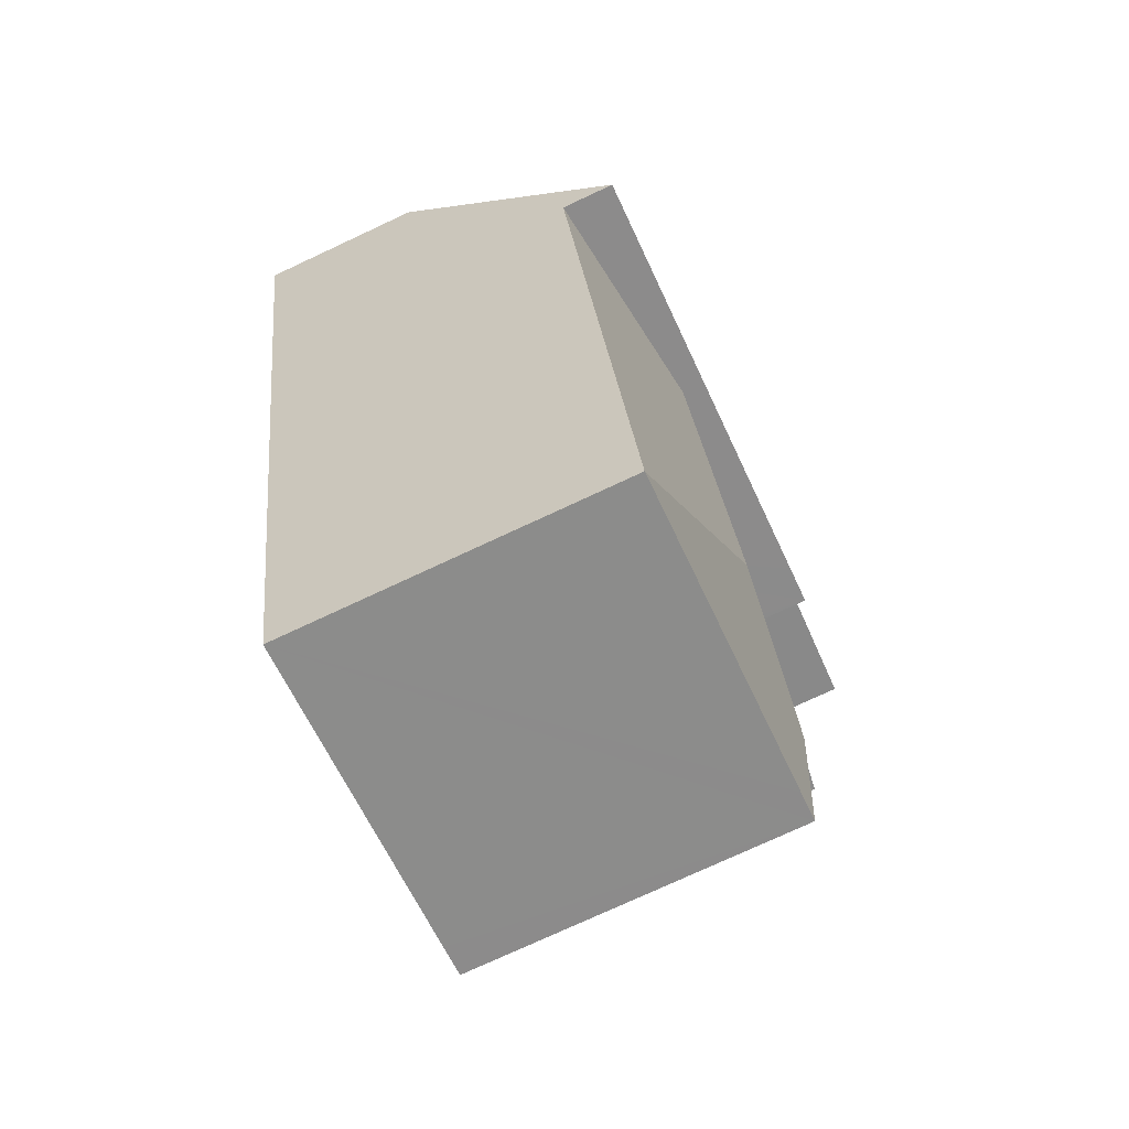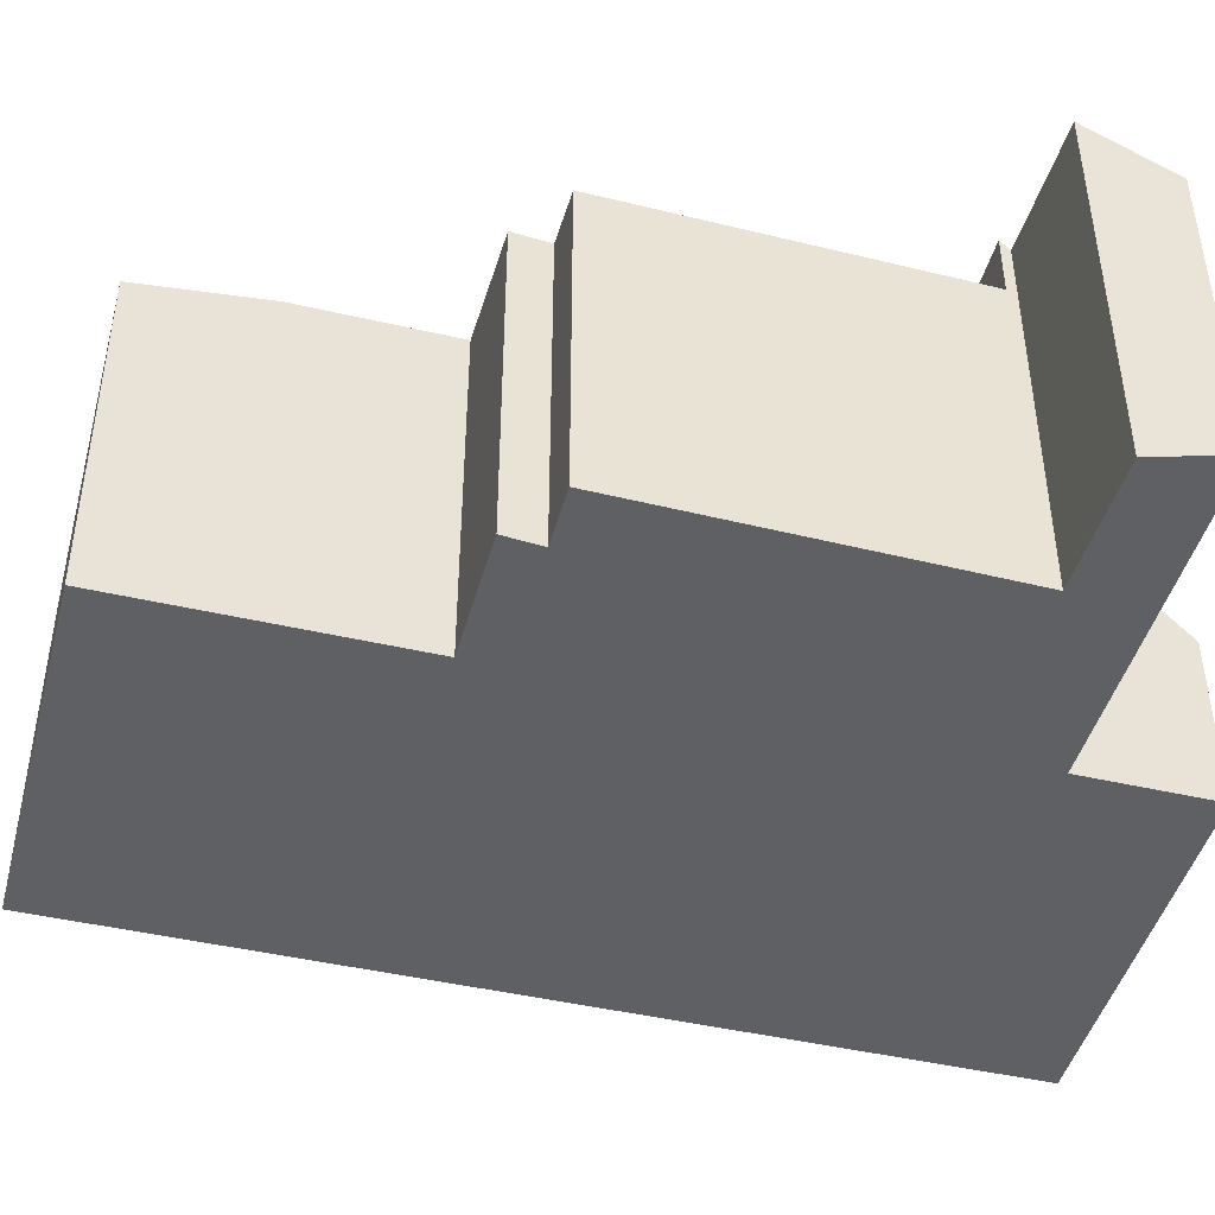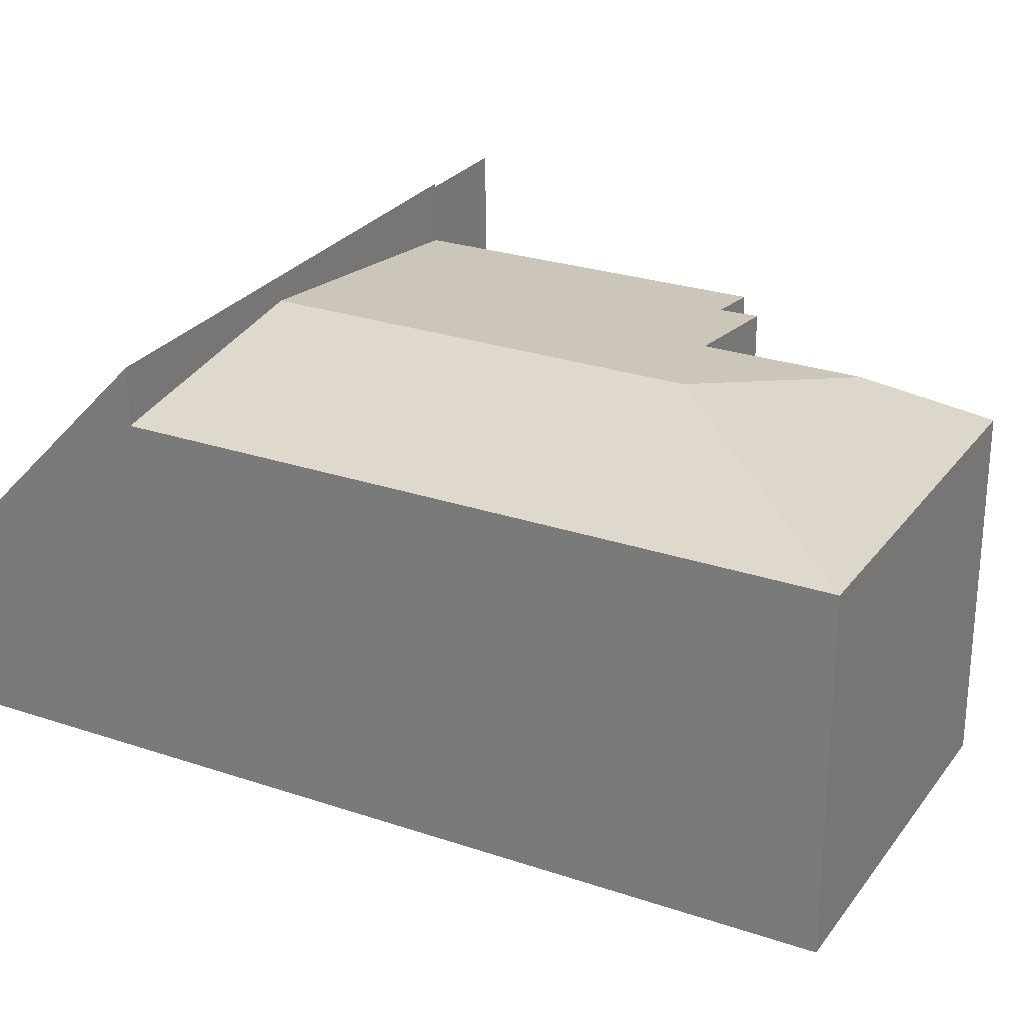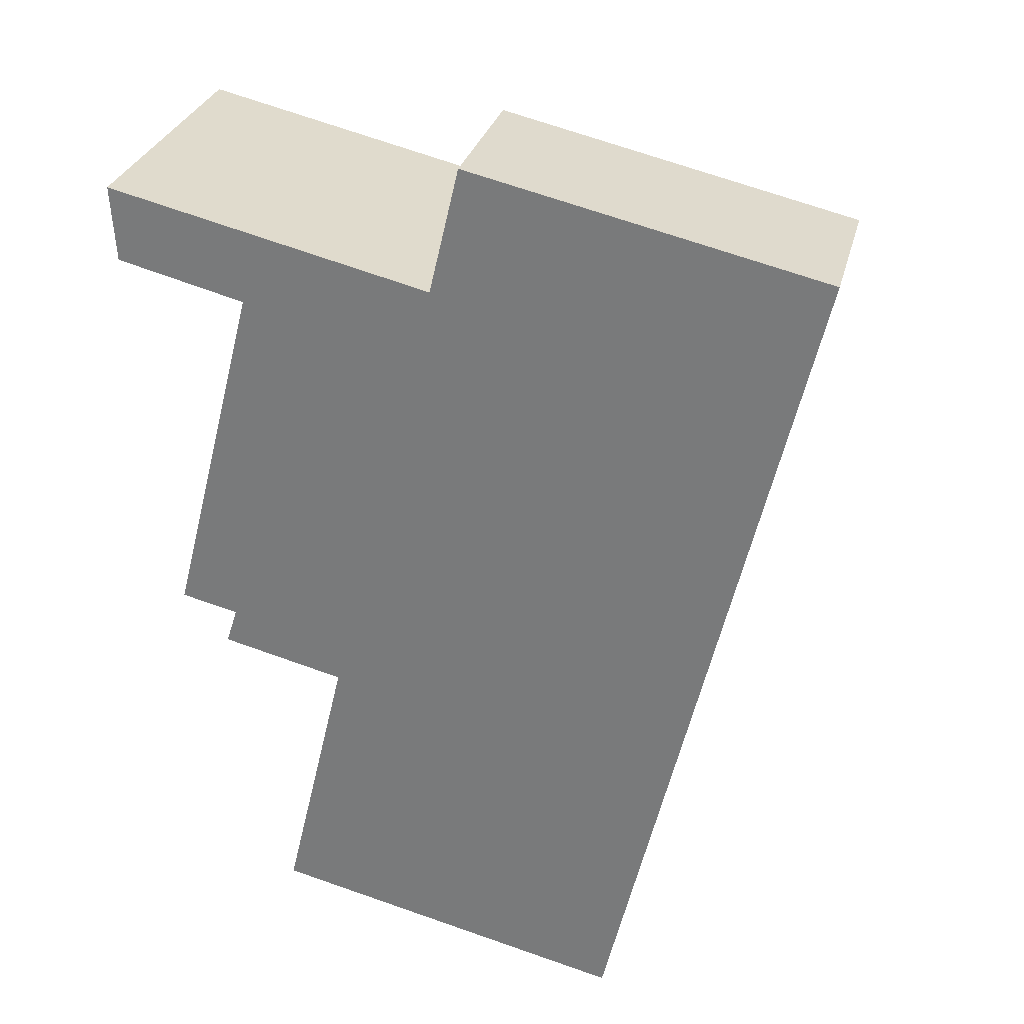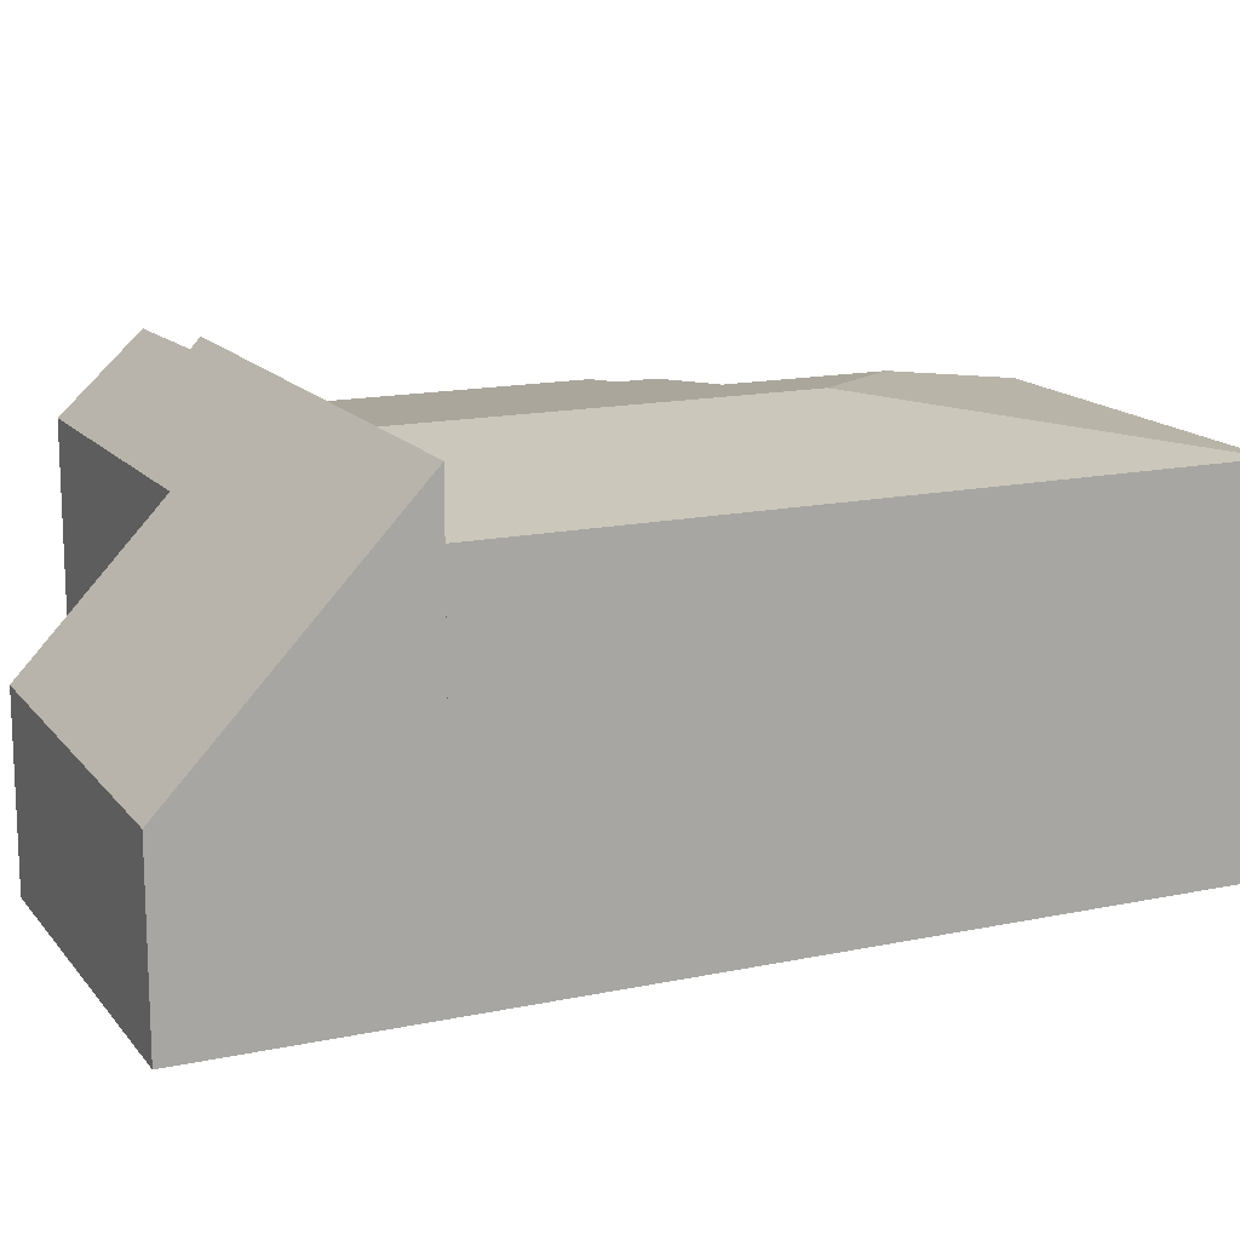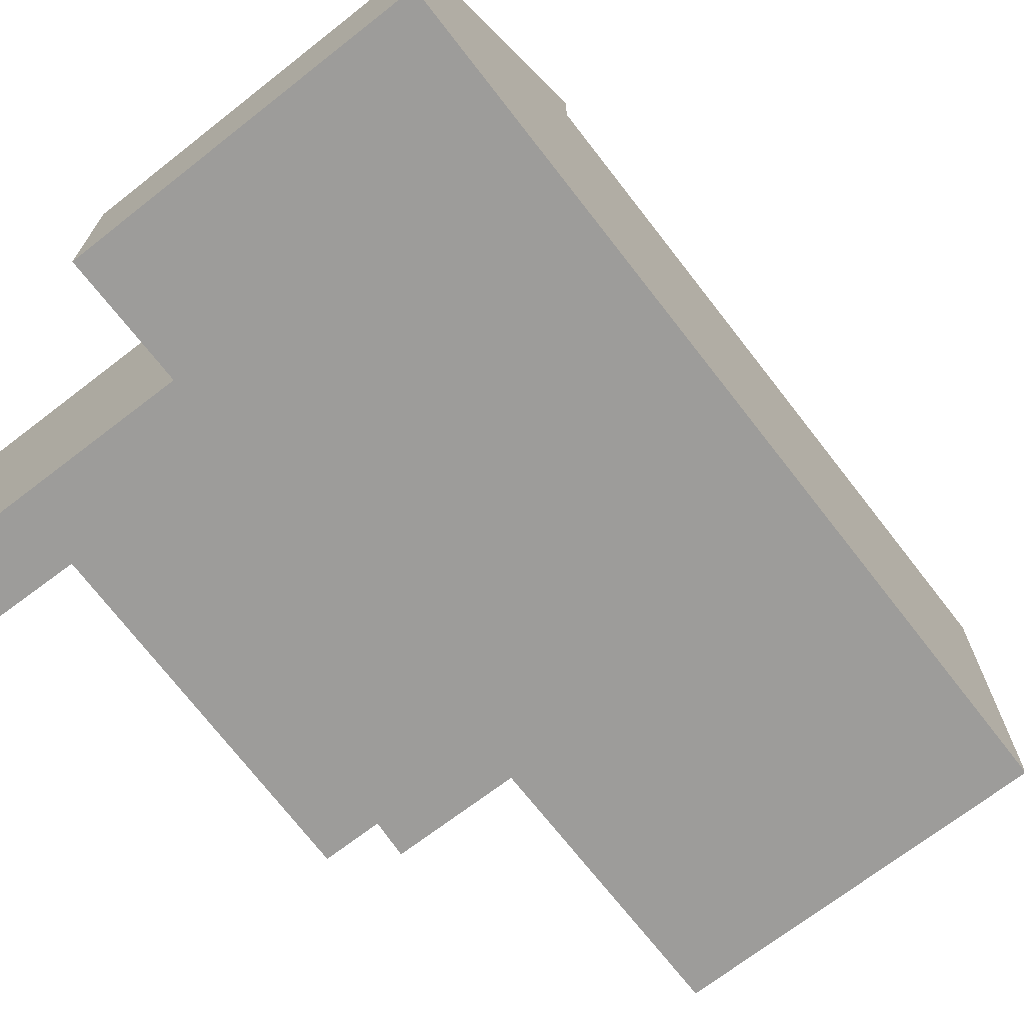
<metadata>
{"format":"obj","ext":"obj","renderer":"f3d","projection":"perspective","resolution":1024,"background":"white","views":[{"elev":-75.5,"azim":115.0,"up":"+Z"},{"elev":-45.1,"azim":-91.8,"up":"+Y"},{"elev":26.7,"azim":131.2,"up":"+Y"},{"elev":29.3,"azim":13.9,"up":"+Z"},{"elev":14.8,"azim":78.6,"up":"+Y"},{"elev":-70.0,"azim":51.0,"up":"+Y"}]}
</metadata>
<code>
v  5.943 6.792 -10.92
v  12.15 6.224 -4.41
v  9.335 6.224 -16.38
v  7.719 6.792 -3.378
v  8.601 6.224 -16.21
v  3.316 6.224 -14.98
v  3.26 6.514 -12.58
v  2.726 6.224 -14.85
v  2.387 6.109 -2.136
v  1.709 6.212 -8.595
v  0.804 6.096 -8.383
v  1.858 6.231 -8.63
v  3.91 6.514 -9.829
v  1.648 6.224 -9.288
v  3.187 6.212 -2.323
v  12.15 2.7e-16 -4.41
v  2.387 1.308e-16 -2.136
v  3.187 1.422e-16 -2.323
v  7.719 2.068e-16 -3.378
v  9.335 1.003e-15 -16.38
v  8.601 9.924e-16 -16.21
v  3.316 9.174e-16 -14.98
v  2.726 9.09e-16 -14.85
v  3.91 6.019e-16 -9.829
v  1.648 5.687e-16 -9.288
v  1.858 5.284e-16 -8.63
v  0.804 5.133e-16 -8.383
v  1.709 5.263e-16 -8.595
v  3.26 7.705e-16 -12.58
v  0 5.632 3.449e-16
v  2.43 7.071 -1.968
v  0.089 7.027 -1.38
v  3.535 5.651 -0.842
v  3.187 7.254 -2.323
v  7.719 7.254 -3.378
v  5.934 5.664 -1.413
v  6.484 3.133 0.924
v  12.15 7.254 -4.41
v  13.06 3.101 -0.575
v  2.387 7.254 -2.136
v  6.484 -5.658e-17 0.924
v  13.06 3.521e-17 -0.575
v  0 0 0
v  5.934 8.652e-17 -1.413
v  3.535 5.156e-17 -0.842
v  2.43 1.205e-16 -1.968
v  0.089 8.45e-17 -1.38
g defaultobject
f 1 2 3
f 2 1 4
f 5 1 3
f 1 5 6
f 1 6 7
f 7 6 8
f 9 10 11
f 10 9 12
f 13 1 7
f 1 13 4
f 4 13 14
f 4 14 12
f 4 12 15
f 15 12 9
f 15 2 4
f 2 15 16
f 16 15 9
f 16 9 17
f 16 17 18
f 16 18 19
f 16 3 2
f 3 16 20
f 20 5 3
f 5 20 6
f 6 20 8
f 8 20 21
f 8 21 22
f 8 22 23
f 24 14 13
f 14 24 25
f 26 10 12
f 10 26 11
f 11 26 27
f 27 26 28
f 23 7 8
f 7 23 13
f 13 23 24
f 24 23 29
f 14 26 12
f 26 14 25
f 11 17 9
f 17 11 27
f 16 21 20
f 21 16 22
f 22 16 23
f 23 16 29
f 29 16 24
f 24 16 25
f 25 16 26
f 26 16 28
f 28 16 27
f 27 16 19
f 27 19 18
f 27 18 17
f 30 31 32
f 31 30 33
f 31 33 34
f 34 33 35
f 35 33 36
f 35 36 37
f 35 37 38
f 38 37 39
f 34 40 31
f 41 39 37
f 39 41 42
f 43 33 30
f 33 43 36
f 36 43 44
f 44 43 45
f 39 16 38
f 16 39 42
f 16 35 38
f 35 16 34
f 34 16 19
f 34 19 40
f 40 19 18
f 40 18 17
f 46 32 31
f 32 46 47
f 17 31 40
f 31 17 46
f 47 30 32
f 30 47 43
f 44 37 36
f 37 44 41
f 18 46 17
f 46 18 45
f 45 18 44
f 44 18 19
f 44 42 41
f 42 44 19
f 42 19 16
f 47 45 43
f 45 47 46

</code>
